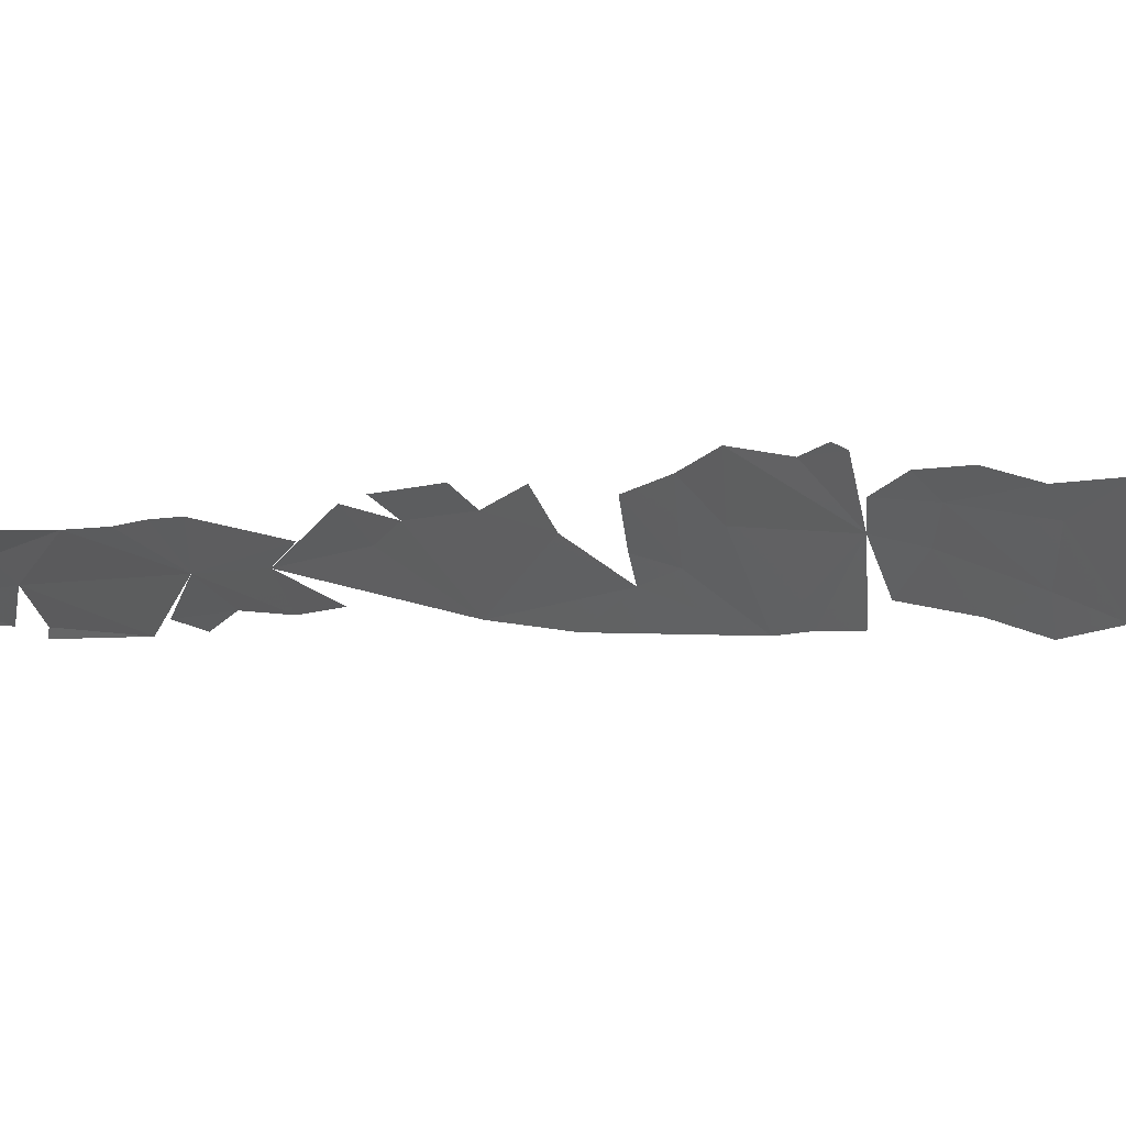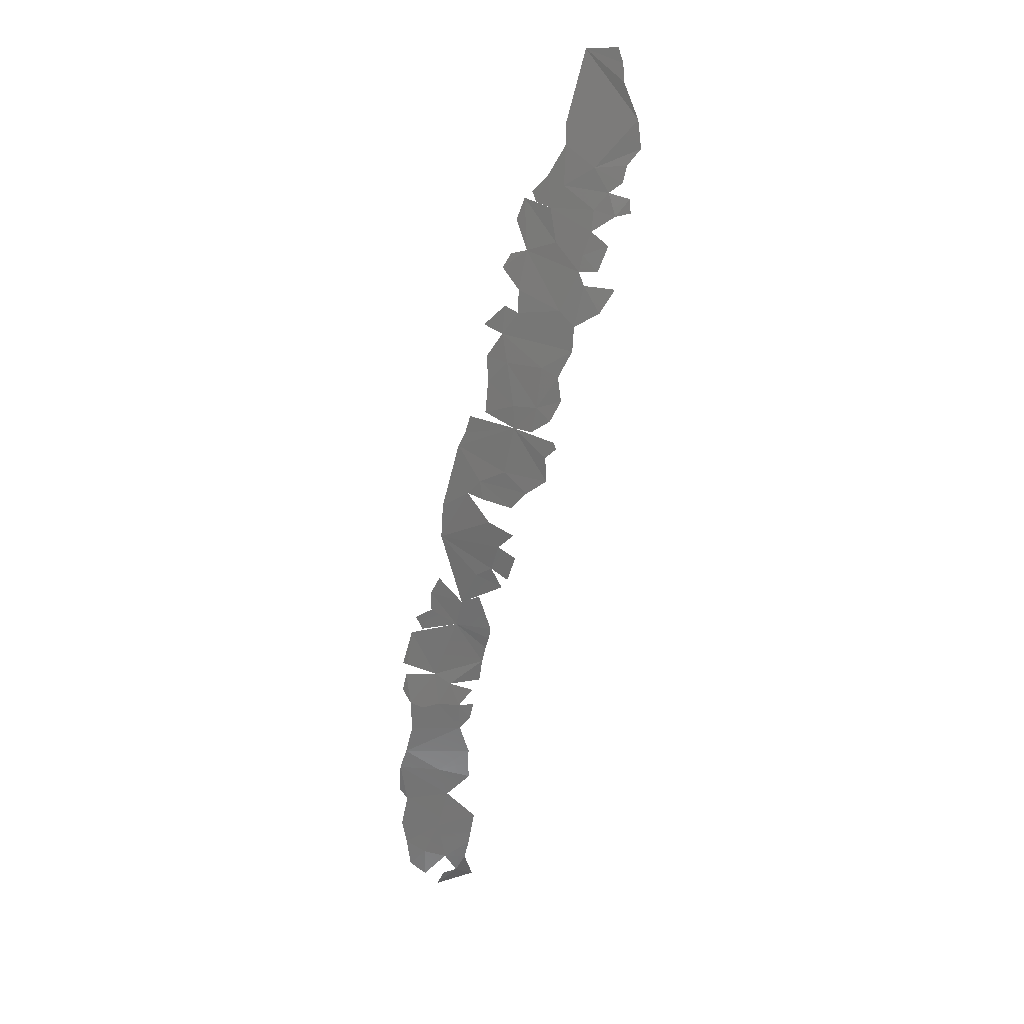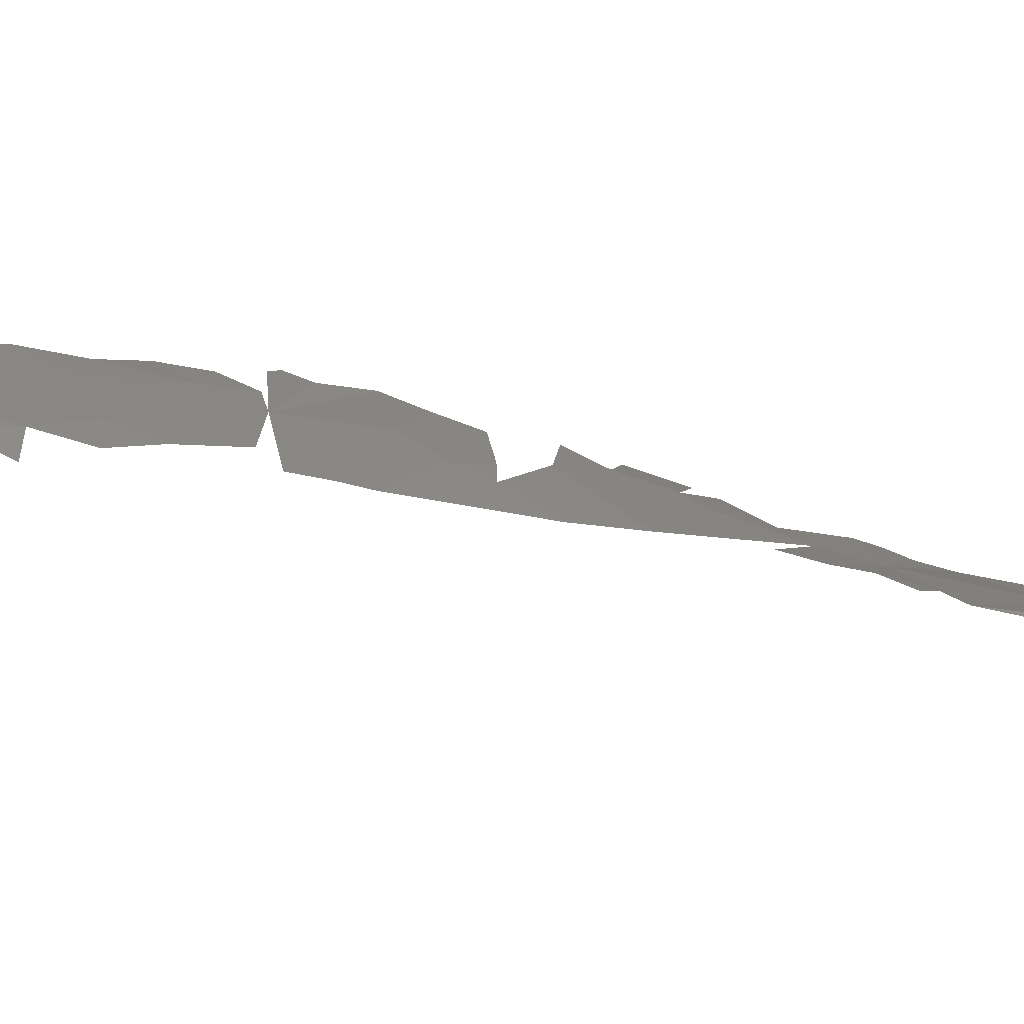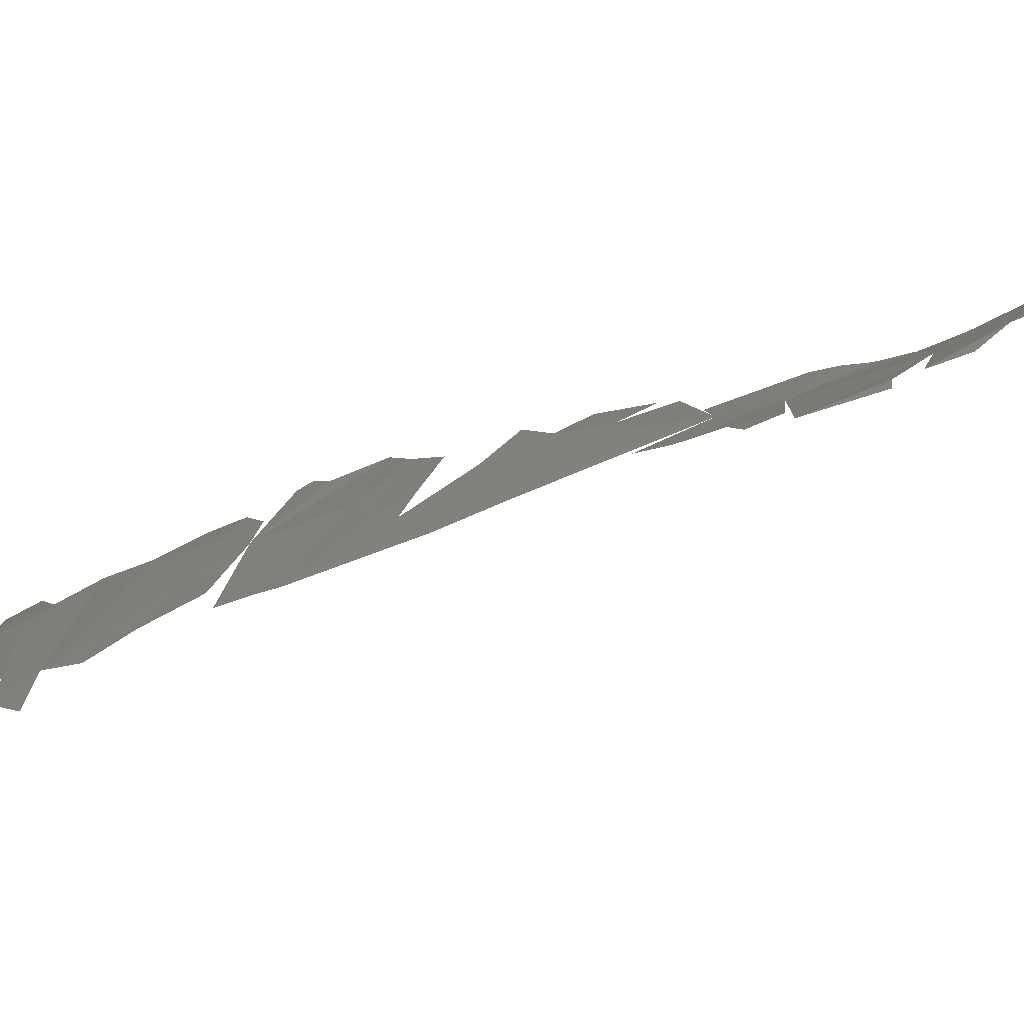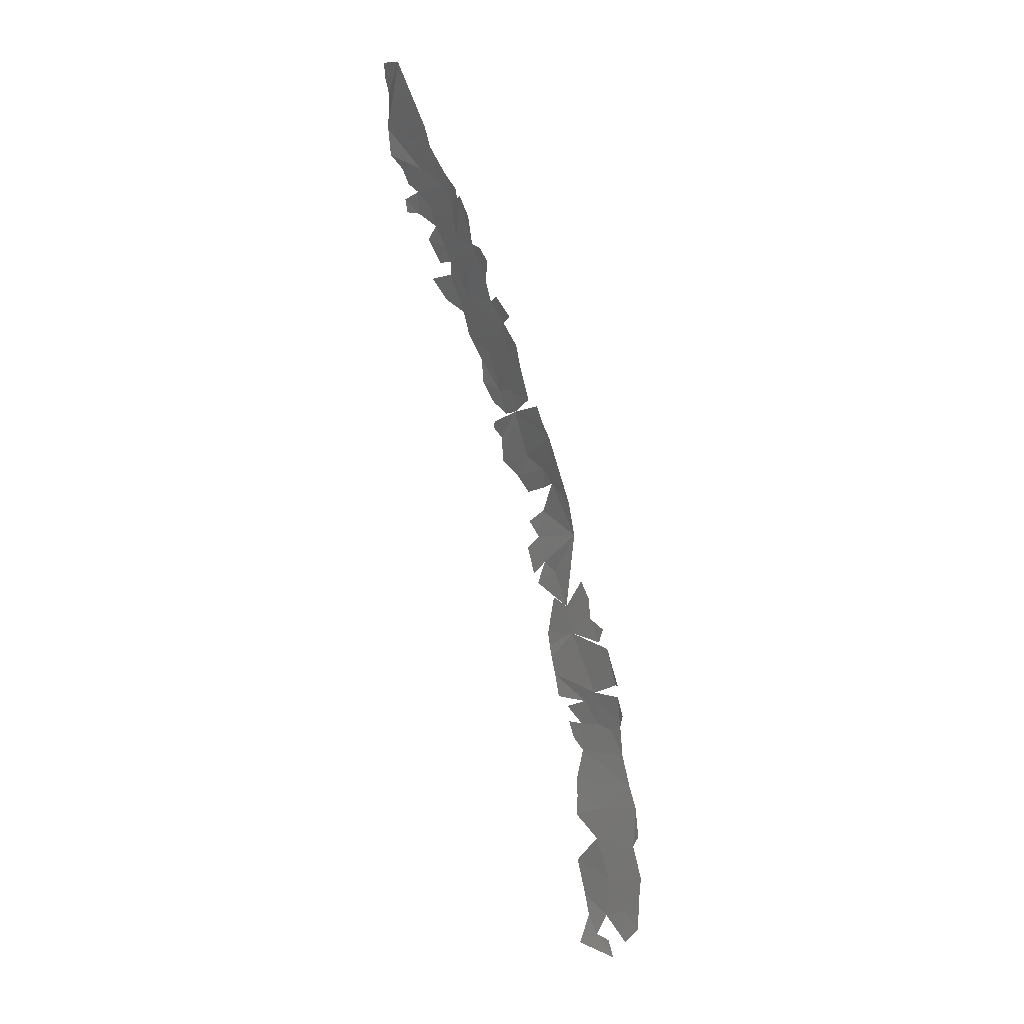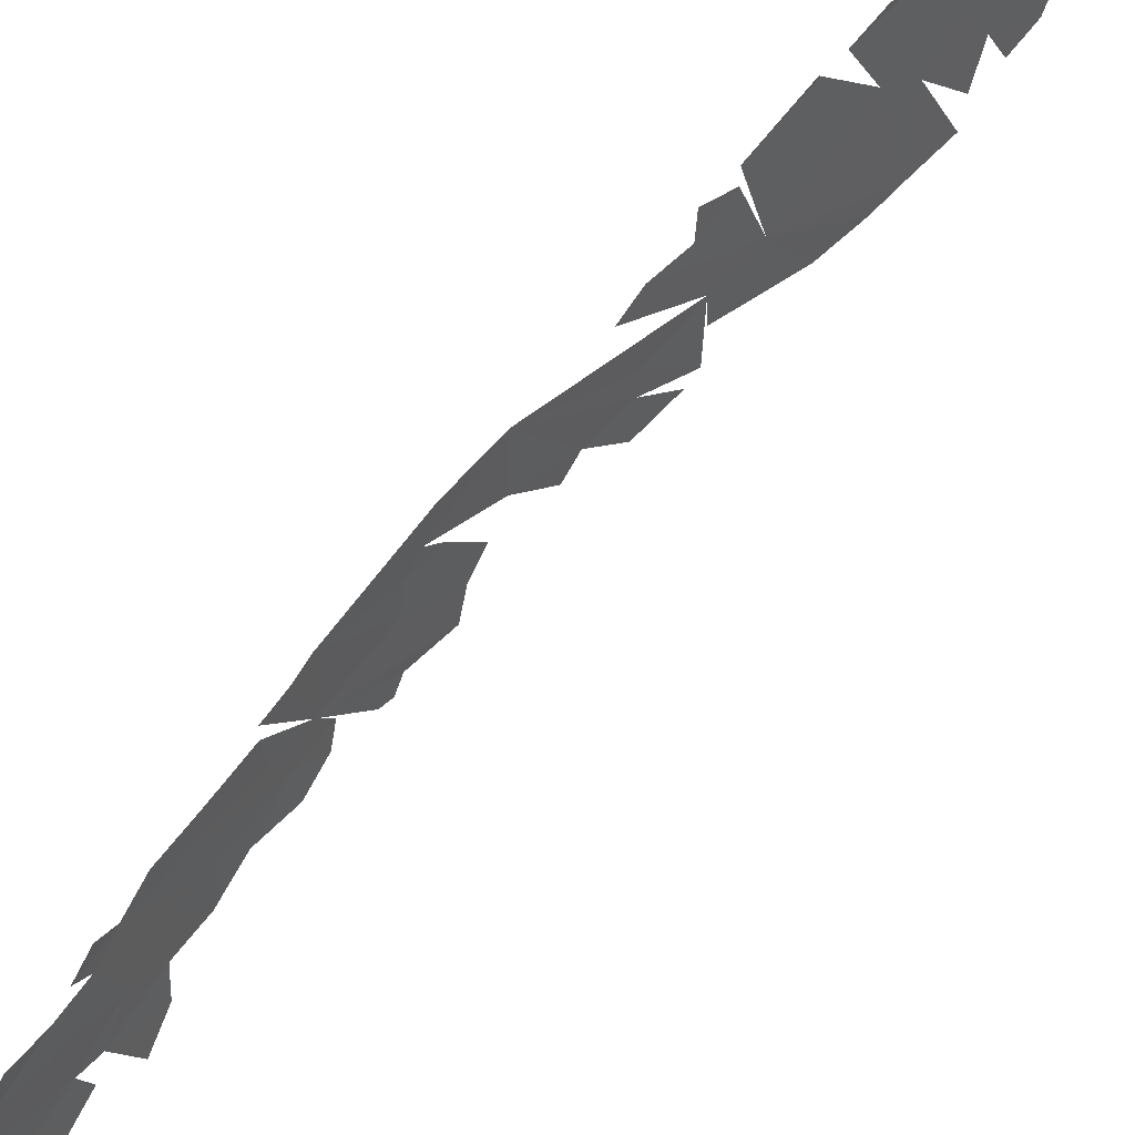
<metadata>
{"format":"stl","ext":"stl","renderer":"f3d","projection":"perspective","resolution":1024,"background":"white","views":[{"elev":16.5,"azim":-95.3,"up":"+Y"},{"elev":32.3,"azim":139.3,"up":"+Z"},{"elev":-34.6,"azim":60.2,"up":"+Y"},{"elev":-33.6,"azim":109.4,"up":"+Y"},{"elev":1.6,"azim":0.1,"up":"+Z"},{"elev":-68.0,"azim":125.8,"up":"+Y"}]}
</metadata>
<code>
# stl→obj: 130 verts, 144 faces
v 27.78 63.39 414.6
v 27.2 64.75 414.2
v 27.17 64.45 414.8
v 27.34 64.95 413.6
v 27.25 65.67 412.4
v 28.82 63.53 412.1
v 28.58 64.85 410.7
v 27.34 65.96 411.4
v 29.02 63.75 411.3
v 27.81 65.75 410.8
v 29.39 64.09 410
v 29.61 63.47 410.3
v 28.05 65.8 410.2
v 28.45 65.49 409.9
v 29.84 63.87 409.1
v 30.04 63.06 409.6
v 30.07 63.34 409.3
v 28.94 65.23 409.2
v 28.47 65.89 409.1
v 27.98 66.2 409.1
v 27.91 66.06 409.6
v 29.17 65.37 408.5
v 30.01 64.37 408
v 30.66 63.48 407.5
v 30.2 62.83 409.3
v 30.52 62.74 408.5
v 29.54 65.34 407.6
v 28.85 65.97 408
v 29.31 65.92 407.1
v 29.75 65.38 407
v 31.26 62.8 406.8
v 30.96 62.93 407.3
v 30.48 65.14 405.6
v 29.74 65.66 406.6
v 31.18 63.63 406.1
v 29.57 66.35 405.6
v 28.99 66.54 406.5
v 31.39 63.83 405.3
v 30.27 65.74 405.1
v 31.88 63.5 404.5
v 30.48 65.89 404.2
v 31.59 63.31 405.5
v 32.11 62.7 404.7
v 31.3 65.09 403.5
v 32.01 63.92 403.5
v 30.99 65.68 403.2
v 32.37 63.16 403.6
v 31.69 65.26 402
v 32.55 63.44 402.7
v 32.2 64.51 401.9
v 31.05 65.94 402.3
v 31.47 65.77 401.5
v 32.33 64.69 401.1
v 32.85 63.61 401.5
v 31.97 65.28 401
v 33.4 63.05 400.5
v 33.18 63.1 401.2
v 31.48 66.17 400.5
v 31.5 66.05 400.7
v 31.78 65.9 400.1
v 33.64 62.92 400
v 32.82 64.69 399.3
v 31.86 66.05 399.1
v 33.43 63.95 398.8
v 32.42 65.54 398.5
v 33.77 63.61 398.2
v 34.4 62.81 397.5
v 33.48 64.17 398.1
v 32.86 65.15 397.9
v 34.62 62.95 396.2
v 33.44 64.48 397.1
v 32.9 65.31 396.7
v 33.28 64.86 396.1
v 33.5 64.68 395.1
v 32.85 65.37 395.6
v 33.09 65.17 394.6
v 33.9 64.24 394.7
v 34.35 63.83 393.4
v 33.25 65.01 394.2
v 35.18 62.91 393.8
v 34.9 63.1 394.4
v 34.57 63.72 392.4
v 35.25 62.98 393
v 33.87 64.33 393.7
v 35.58 62.79 392.1
v 35.72 62.55 392.6
v 33.64 64.78 392.2
v 33.71 64.73 391.8
v 35.88 62.45 391.9
v 35.44 63.36 390.1
v 33.79 64.62 391.3
v 33.92 64.56 390.6
v 36.21 62.52 390.4
v 36.29 62.33 390.4
v 35.08 63.87 389.7
v 34.07 64.54 389.8
v 36.41 62.91 388.8
v 36.3 62.52 390
v 34.97 64.28 388.7
v 34.42 64.5 389.4
v 36.48 62.51 389.3
v 35.59 63.71 388.8
v 36.08 63.3 388.6
v 34.67 64.62 388.1
v 34.49 64.63 388.8
v 35.02 64.39 387.6
v 36.52 63.09 387.6
v 36.78 62.96 386.4
v 34.78 64.64 386.4
v 35.77 63.83 385.4
v 37.01 62.83 385.6
v 34.82 64.62 385.8
v 34.78 64.64 385
v 35.57 64.12 384.2
v 36.94 63.13 384
v 37.12 62.86 384.5
v 37.24 63.08 382.8
v 36.03 64.04 382.6
v 34.84 65 383.1
v 37.18 63.29 381.9
v 35.14 64.97 381.7
v 35.97 64.37 381
v 36.64 63.81 381.3
v 35.29 64.87 380.9
v 35.59 64.63 380.2
v 37.16 63.47 380.7
v 36.68 63.85 380.1
v 34.94 64.92 379.8
v 36.05 64.31 380.1
v 36.22 64.12 379.4
f 1 2 3
f 1 4 2
f 4 1 5
f 5 1 6
f 7 8 5
f 9 5 6
f 10 8 7
f 5 9 7
f 9 11 7
f 12 11 9
f 13 10 7
f 14 13 7
f 11 14 7
f 11 12 15
f 16 17 12
f 15 18 11
f 14 11 18
f 17 15 12
f 18 19 14
f 19 20 21
f 14 19 21
f 19 18 22
f 15 22 18
f 22 15 23
f 24 25 26
f 27 22 23
f 25 23 15
f 27 28 22
f 24 23 25
f 27 29 28
f 30 27 23
f 29 27 30
f 31 24 32
f 24 30 23
f 33 30 24
f 30 33 34
f 35 33 24
f 35 24 31
f 34 36 37
f 35 38 33
f 39 36 34
f 33 39 34
f 40 41 33
f 40 33 38
f 33 41 39
f 40 38 42
f 43 40 42
f 40 44 41
f 40 45 44
f 46 41 44
f 47 45 40
f 45 48 44
f 47 49 45
f 50 48 45
f 48 46 44
f 49 50 45
f 48 51 46
f 52 51 48
f 48 50 53
f 54 50 49
f 52 48 55
f 54 53 50
f 55 48 53
f 56 53 57
f 58 59 60
f 56 61 53
f 59 53 60
f 61 62 53
f 53 63 60
f 61 64 62
f 62 63 53
f 63 62 65
f 64 65 62
f 64 61 66
f 67 66 61
f 66 68 64
f 64 69 65
f 68 69 64
f 67 70 66
f 70 71 66
f 72 71 73
f 70 73 71
f 70 74 73
f 74 75 73
f 74 76 75
f 77 74 70
f 78 77 70
f 77 79 74
f 78 79 77
f 80 78 81
f 78 80 82
f 80 83 82
f 82 84 78
f 85 82 83
f 86 85 83
f 82 87 84
f 82 88 87
f 89 90 82
f 82 91 88
f 92 91 82
f 90 92 82
f 93 90 89
f 94 93 89
f 92 95 96
f 90 95 92
f 97 90 98
f 99 100 95
f 101 97 98
f 90 102 95
f 97 103 90
f 102 99 95
f 103 102 90
f 99 104 105
f 106 99 102
f 103 106 102
f 106 104 99
f 103 97 107
f 107 106 103
f 108 106 107
f 108 109 106
f 110 109 108
f 111 110 108
f 112 109 110
f 110 113 112
f 114 113 110
f 111 114 110
f 111 115 114
f 116 115 111
f 117 118 115
f 114 115 118
f 118 119 114
f 118 117 120
f 118 121 119
f 121 118 122
f 118 123 122
f 122 124 121
f 120 123 118
f 125 124 122
f 123 120 126
f 123 126 127
f 122 123 127
f 125 128 124
f 129 130 125
f 130 128 125

</code>
